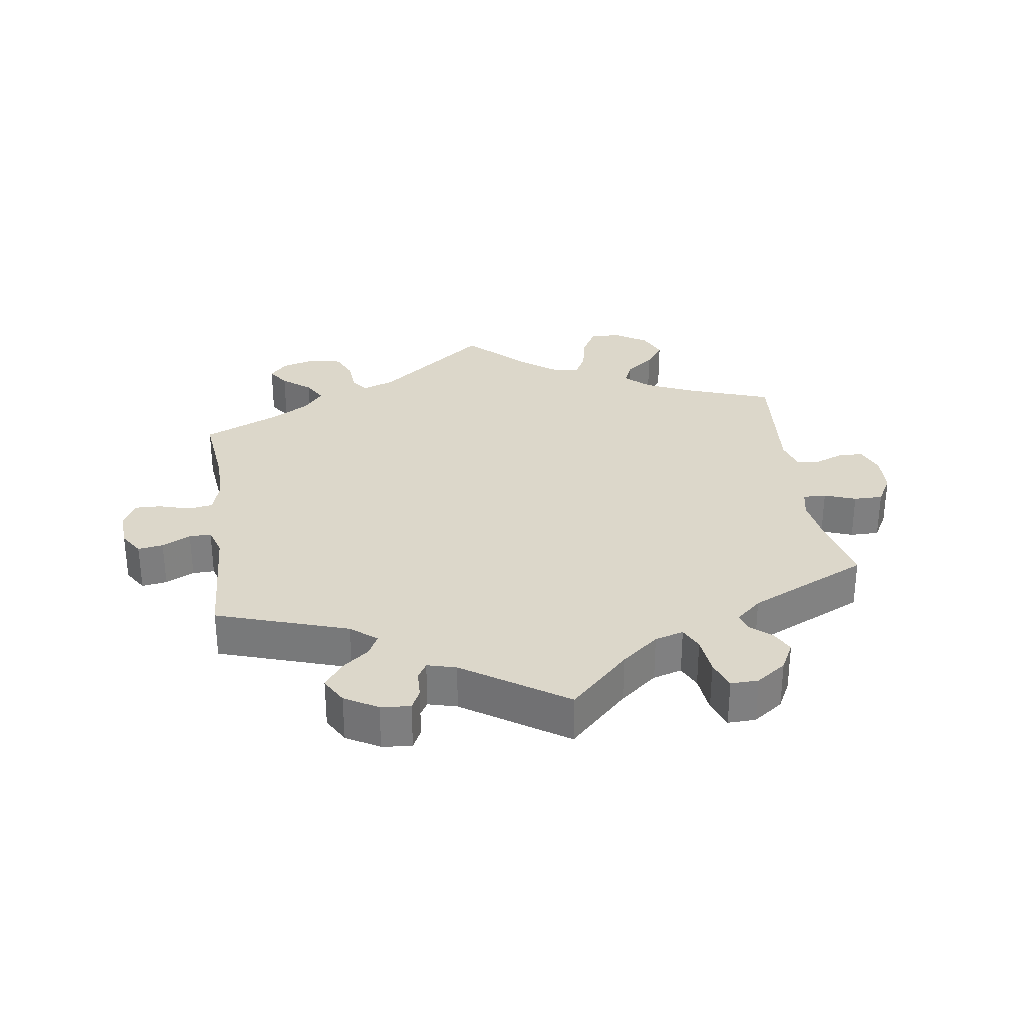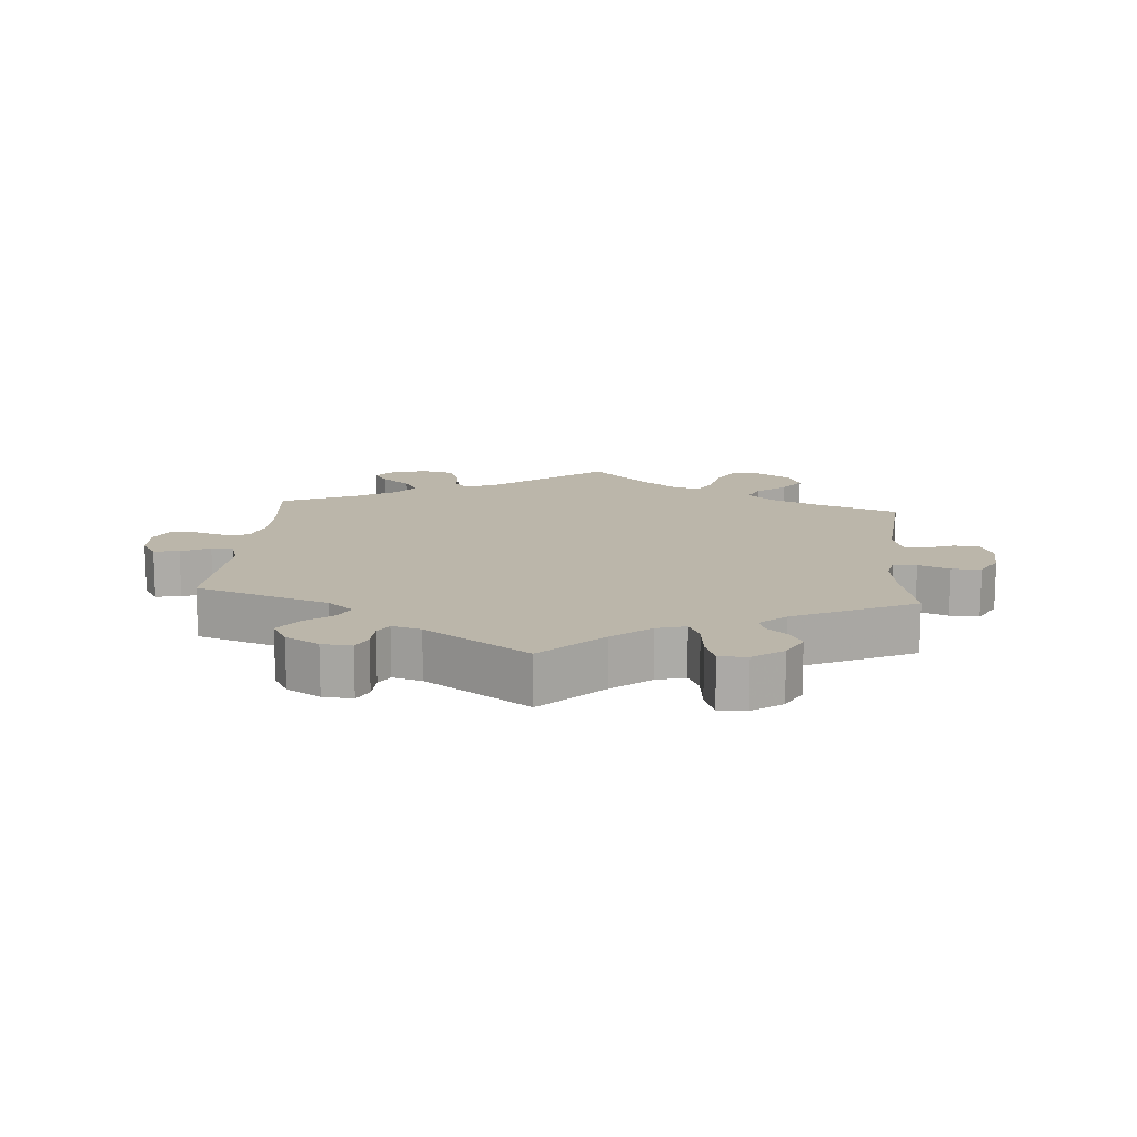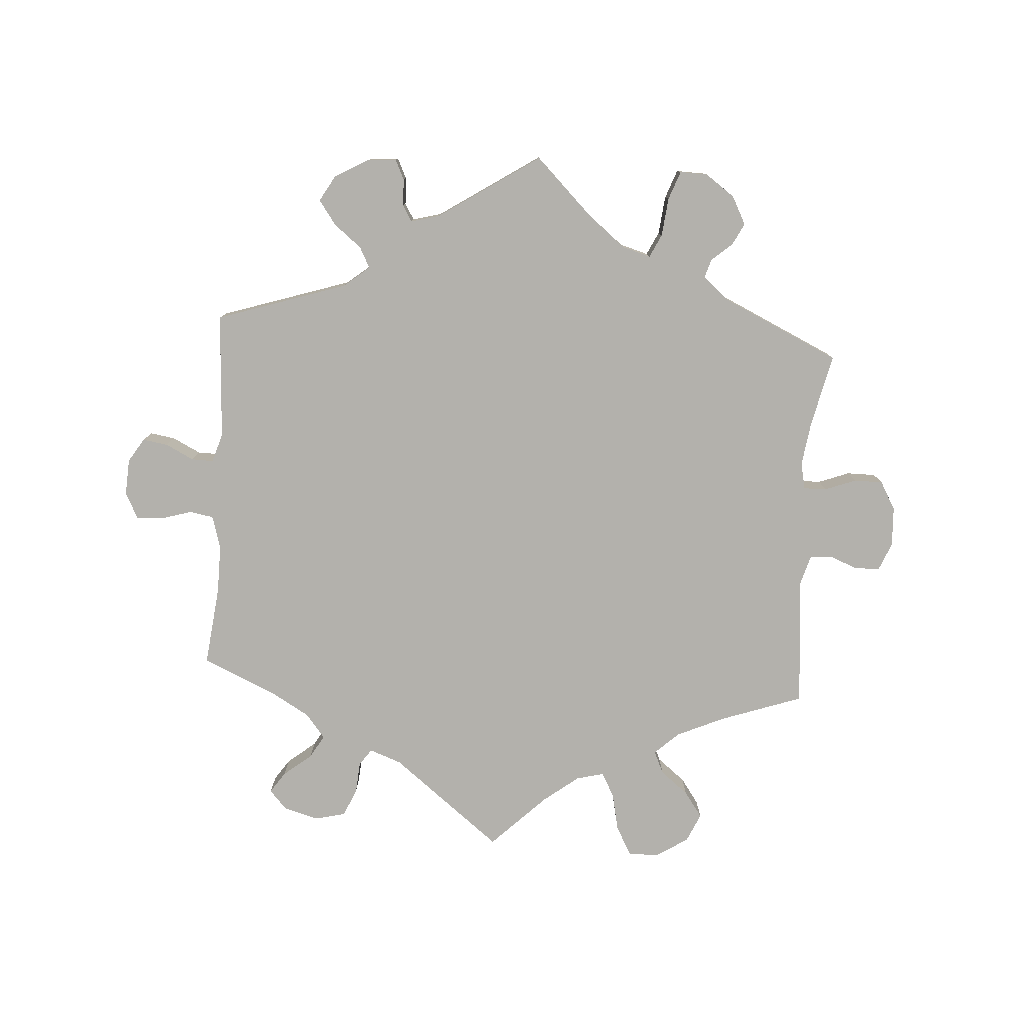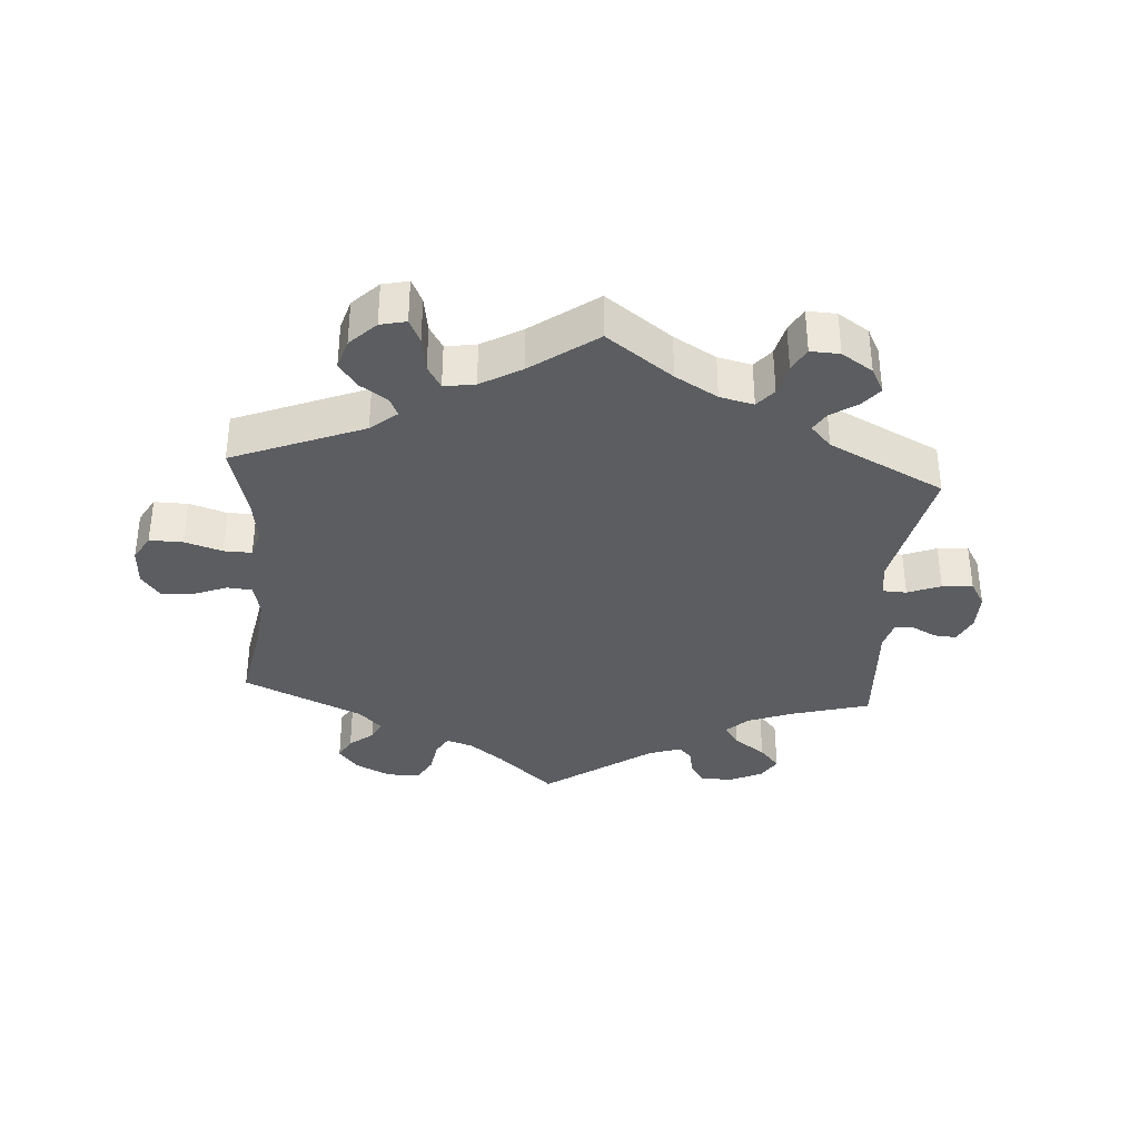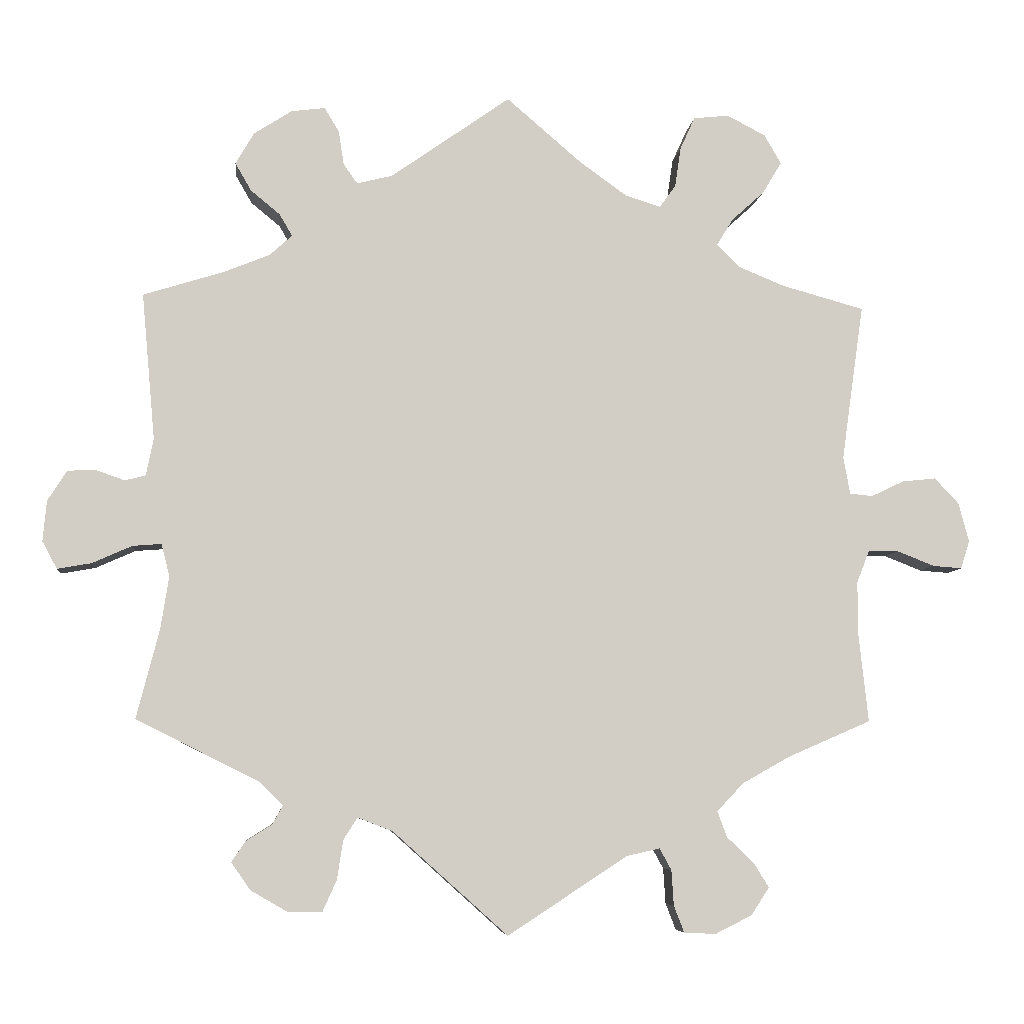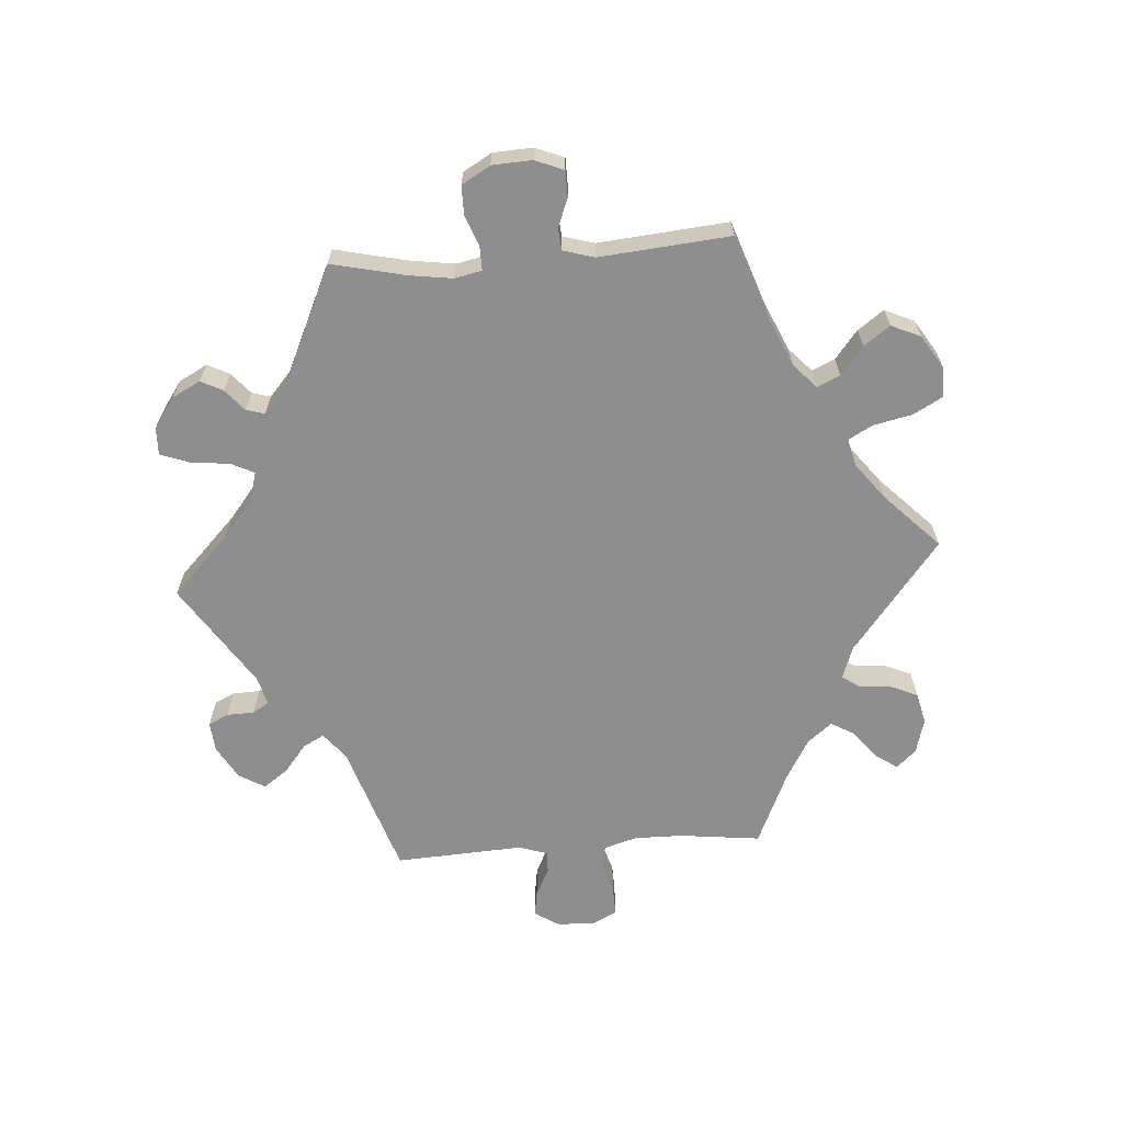
<metadata>
{"format":"obj","ext":"obj","renderer":"f3d","projection":"perspective","resolution":1024,"background":"white","views":[{"elev":30.7,"azim":-128.2,"up":"+Y"},{"elev":13.9,"azim":-115.2,"up":"+Y"},{"elev":-79.0,"azim":-123.8,"up":"+Y"},{"elev":-35.4,"azim":116.0,"up":"+Y"},{"elev":-6.7,"azim":-5.6,"up":"+Z"},{"elev":-65.0,"azim":-25.9,"up":"+Y"}]}
</metadata>
<code>
v -0.156 0.07 -0.438
v -0.203 0.07 -0.42
v -0.222 0.07 -0.45
v -0.23 0.07 -0.503
v -0.249 0.07 -0.545
v -0.295 0.07 -0.545
v -0.345 0.07 -0.516
v -0.371 0.07 -0.479
v -0.352 0.07 -0.451
v -0.317 0.07 -0.429
v -0.303 0.07 -0.404
v -0.335 0.07 -0.372
v -0.501 0.07 -0.289
v -0.47 0.07 -0.168
v -0.459 0.07 -0.097
v -0.47 0.07 -0.053
v -0.509 0.07 -0.056
v -0.563 0.07 -0.08
v -0.609 0.07 -0.088
v -0.629 0.07 -0.051
v -0.624 0.07 0.004
v -0.598 0.07 0.045
v -0.561 0.07 0.047
v -0.521 0.07 0.033
v -0.493 0.07 0.04
v -0.483 0.07 0.09
v -0.501 0.07 0.289
v -0.392 0.07 0.323
v -0.33 0.07 0.348
v -0.299 0.07 0.376
v -0.317 0.07 0.406
v -0.356 0.07 0.438
v -0.378 0.07 0.476
v -0.353 0.07 0.519
v -0.302 0.07 0.552
v -0.256 0.07 0.558
v -0.236 0.07 0.525
v -0.229 0.07 0.479
v -0.21 0.07 0.452
v -0.162 0.07 0.464
v 0 0.07 0.578
v 0.101 0.07 0.491
v 0.166 0.07 0.444
v 0.214 0.07 0.429
v 0.236 0.07 0.46
v 0.244 0.07 0.514
v 0.264 0.07 0.558
v 0.312 0.07 0.563
v 0.364 0.07 0.536
v 0.387 0.07 0.496
v 0.361 0.07 0.453
v 0.317 0.07 0.413
v 0.295 0.07 0.377
v 0.325 0.07 0.346
v 0.388 0.07 0.32
v 0.5 0.07 0.289
v 0.47 0.07 0.078
v 0.479 0.07 0.027
v 0.51 0.07 0.024
v 0.554 0.07 0.045
v 0.6 0.07 0.05
v 0.633 0.07 0.015
v 0.647 0.07 -0.038
v 0.635 0.07 -0.076
v 0.596 0.07 -0.073
v 0.545 0.07 -0.053
v 0.504 0.07 -0.053
v 0.487 0.07 -0.097
v 0.487 0.07 -0.168
v 0.5 0.07 -0.289
v 0.387 0.07 -0.338
v 0.323 0.07 -0.374
v 0.287 0.07 -0.412
v 0.3 0.07 -0.447
v 0.336 0.07 -0.481
v 0.357 0.07 -0.515
v 0.333 0.07 -0.552
v 0.283 0.07 -0.577
v 0.24 0.07 -0.575
v 0.226 0.07 -0.539
v 0.223 0.07 -0.491
v 0.207 0.07 -0.462
v 0.162 0.07 -0.472
v 0 0.07 -0.578
v -0.156 0 -0.438
v -0.203 0 -0.42
v -0.222 0 -0.45
v -0.23 0 -0.503
v -0.249 0 -0.545
v -0.295 0 -0.545
v -0.345 0 -0.516
v -0.371 0 -0.479
v -0.352 0 -0.451
v -0.317 0 -0.429
v -0.303 0 -0.404
v -0.335 0 -0.372
v -0.501 0 -0.289
v -0.47 0 -0.168
v -0.459 0 -0.097
v -0.47 0 -0.053
v -0.509 0 -0.056
v -0.563 0 -0.08
v -0.609 0 -0.088
v -0.629 0 -0.051
v -0.624 0 0.004
v -0.598 0 0.045
v -0.561 0 0.047
v -0.521 0 0.033
v -0.493 0 0.04
v -0.483 0 0.09
v -0.501 0 0.289
v -0.392 0 0.323
v -0.33 0 0.348
v -0.299 0 0.376
v -0.317 0 0.406
v -0.356 0 0.438
v -0.378 0 0.476
v -0.353 0 0.519
v -0.302 0 0.552
v -0.256 0 0.558
v -0.236 0 0.525
v -0.229 0 0.479
v -0.21 0 0.452
v -0.162 0 0.464
v 0 0 0.578
v 0.101 0 0.491
v 0.166 0 0.444
v 0.214 0 0.429
v 0.236 0 0.46
v 0.244 0 0.514
v 0.264 0 0.558
v 0.312 0 0.563
v 0.364 0 0.536
v 0.387 0 0.496
v 0.361 0 0.453
v 0.317 0 0.413
v 0.295 0 0.377
v 0.325 0 0.346
v 0.388 0 0.32
v 0.5 0 0.289
v 0.47 0 0.078
v 0.479 0 0.027
v 0.51 0 0.024
v 0.554 0 0.045
v 0.6 0 0.05
v 0.633 0 0.015
v 0.647 0 -0.038
v 0.635 0 -0.076
v 0.596 0 -0.073
v 0.545 0 -0.053
v 0.504 0 -0.053
v 0.487 0 -0.097
v 0.487 0 -0.168
v 0.5 0 -0.289
v 0.387 0 -0.338
v 0.323 0 -0.374
v 0.287 0 -0.412
v 0.3 0 -0.447
v 0.336 0 -0.481
v 0.357 0 -0.515
v 0.333 0 -0.552
v 0.283 0 -0.577
v 0.24 0 -0.575
v 0.226 0 -0.539
v 0.223 0 -0.491
v 0.207 0 -0.462
v 0.162 0 -0.472
v 0 0 -0.578
f 83 84 1
f 82 83 1 2
f 78 79 80 81
f 78 81 82
f 77 78 82
f 74 75 76 77
f 73 74 77 82
f 72 73 82 2
f 69 70 71
f 68 69 71 72
f 67 68 72 2
f 63 64 65 66
f 63 66 67
f 62 63 67
f 59 60 61 62
f 59 62 67 2
f 55 56 57
f 54 55 57 58
f 53 54 58
f 49 50 51 52
f 49 52 53
f 48 49 53
f 45 46 47 48
f 44 45 48 53
f 43 44 53 58
f 40 41 42
f 39 40 42 43
f 35 36 37 38
f 35 38 39
f 34 35 39
f 31 32 33 34
f 30 31 34 39
f 29 30 39 43
f 26 27 28
f 25 26 28 29
f 21 22 23 24
f 21 24 25
f 20 21 25
f 17 18 19 20
f 16 17 20 25
f 15 16 25 29
f 12 13 14
f 11 12 14 15
f 7 8 9 10
f 7 10 11
f 6 7 11
f 3 4 5 6
f 2 3 6 11
f 58 59 2 11
f 29 43 58
f 11 15 29 58
f 85 168 167
f 86 85 167 166
f 165 164 163 162
f 166 165 162
f 166 162 161
f 161 160 159 158
f 166 161 158 157
f 86 166 157 156
f 155 154 153
f 156 155 153 152
f 86 156 152 151
f 150 149 148 147
f 151 150 147
f 151 147 146
f 146 145 144 143
f 86 151 146 143
f 141 140 139
f 142 141 139 138
f 142 138 137
f 136 135 134 133
f 137 136 133
f 137 133 132
f 132 131 130 129
f 137 132 129 128
f 142 137 128 127
f 126 125 124
f 127 126 124 123
f 122 121 120 119
f 123 122 119
f 123 119 118
f 118 117 116 115
f 123 118 115 114
f 127 123 114 113
f 112 111 110
f 113 112 110 109
f 108 107 106 105
f 109 108 105
f 109 105 104
f 104 103 102 101
f 109 104 101 100
f 113 109 100 99
f 98 97 96
f 99 98 96 95
f 94 93 92 91
f 95 94 91
f 95 91 90
f 90 89 88 87
f 95 90 87 86
f 95 86 143 142
f 142 127 113
f 142 113 99 95
f 1 85 86 2
f 2 86 87 3
f 3 87 88 4
f 4 88 89 5
f 5 89 90 6
f 6 90 91 7
f 7 91 92 8
f 8 92 93 9
f 9 93 94 10
f 10 94 95 11
f 11 95 96 12
f 12 96 97 13
f 13 97 98 14
f 14 98 99 15
f 15 99 100 16
f 16 100 101 17
f 17 101 102 18
f 18 102 103 19
f 19 103 104 20
f 20 104 105 21
f 21 105 106 22
f 22 106 107 23
f 23 107 108 24
f 24 108 109 25
f 25 109 110 26
f 26 110 111 27
f 27 111 112 28
f 28 112 113 29
f 29 113 114 30
f 30 114 115 31
f 31 115 116 32
f 32 116 117 33
f 33 117 118 34
f 34 118 119 35
f 35 119 120 36
f 36 120 121 37
f 37 121 122 38
f 38 122 123 39
f 39 123 124 40
f 40 124 125 41
f 41 125 126 42
f 42 126 127 43
f 43 127 128 44
f 44 128 129 45
f 45 129 130 46
f 46 130 131 47
f 47 131 132 48
f 48 132 133 49
f 49 133 134 50
f 50 134 135 51
f 51 135 136 52
f 52 136 137 53
f 53 137 138 54
f 54 138 139 55
f 55 139 140 56
f 56 140 141 57
f 57 141 142 58
f 58 142 143 59
f 59 143 144 60
f 60 144 145 61
f 61 145 146 62
f 62 146 147 63
f 63 147 148 64
f 64 148 149 65
f 65 149 150 66
f 66 150 151 67
f 67 151 152 68
f 68 152 153 69
f 69 153 154 70
f 70 154 155 71
f 71 155 156 72
f 72 156 157 73
f 73 157 158 74
f 74 158 159 75
f 75 159 160 76
f 76 160 161 77
f 77 161 162 78
f 78 162 163 79
f 79 163 164 80
f 80 164 165 81
f 81 165 166 82
f 82 166 167 83
f 83 167 168 84
f 84 168 85 1

</code>
